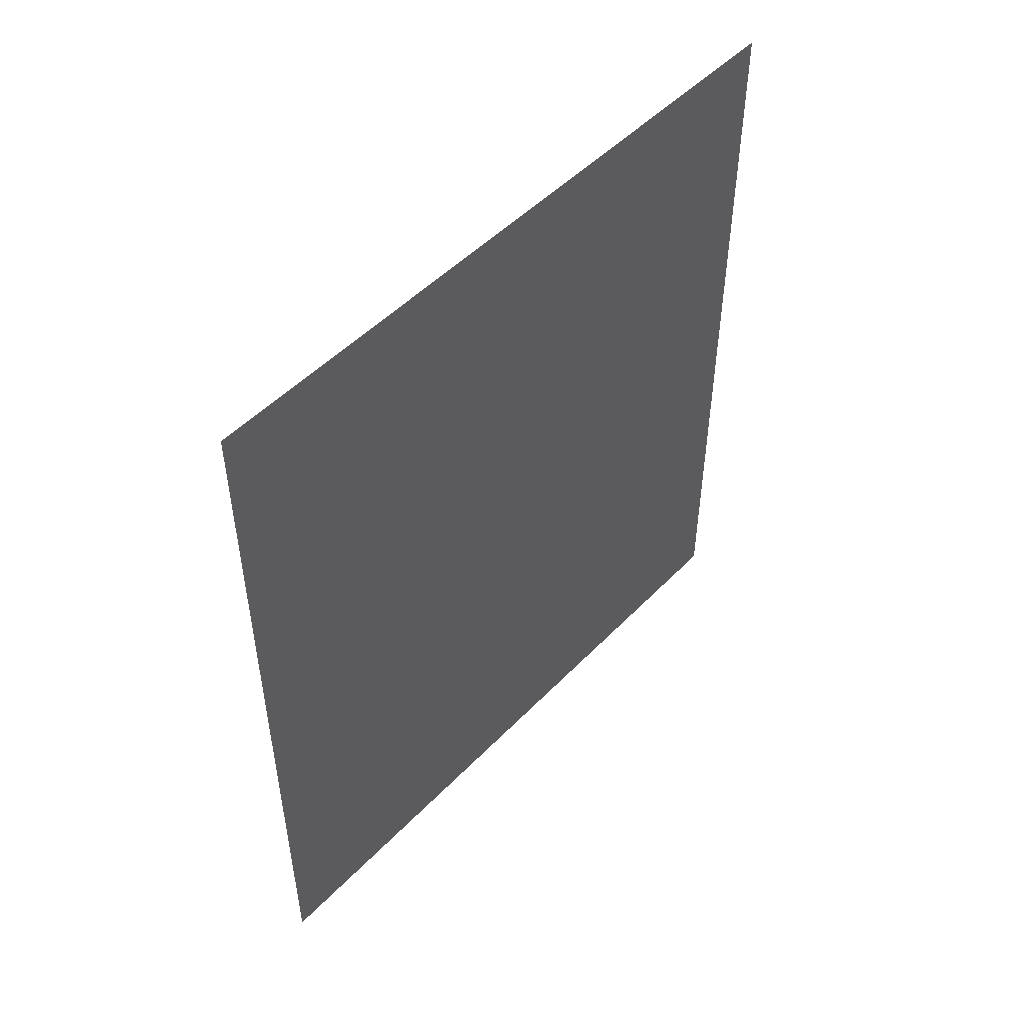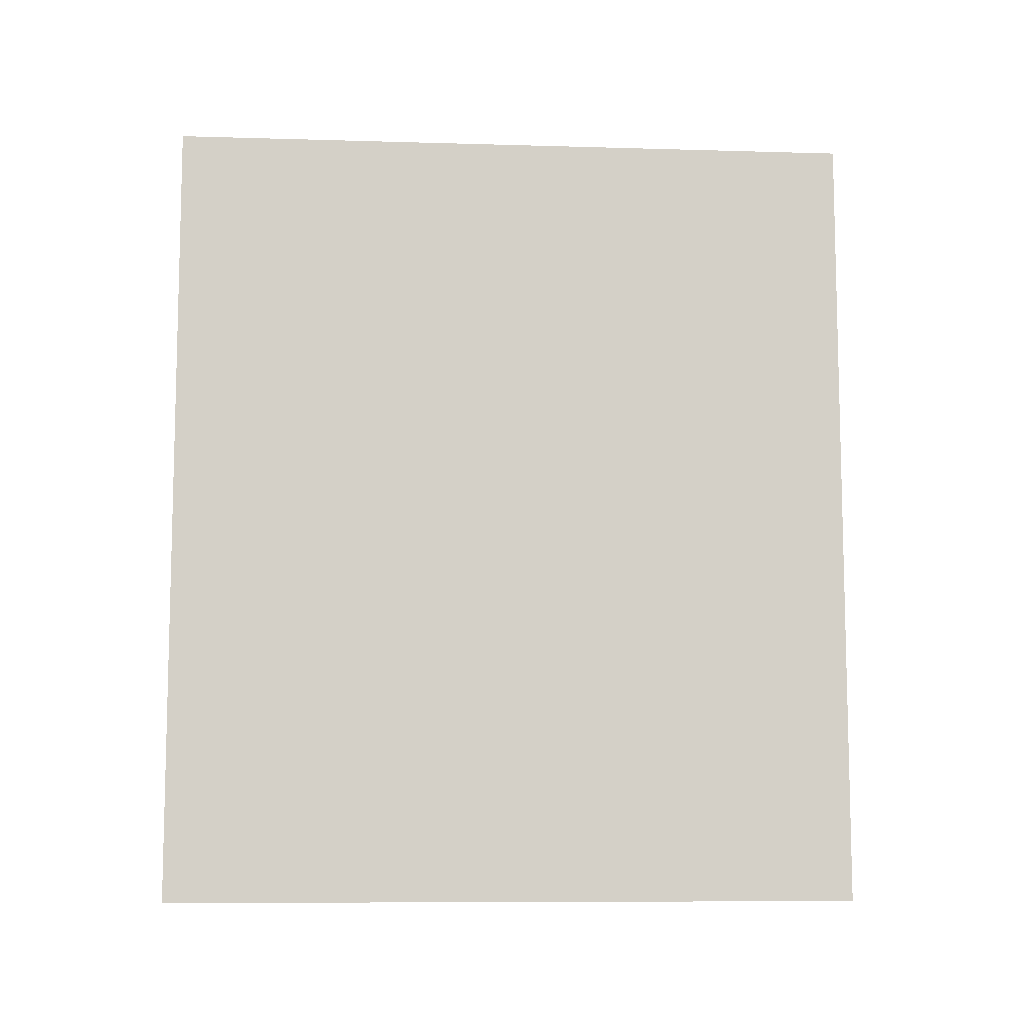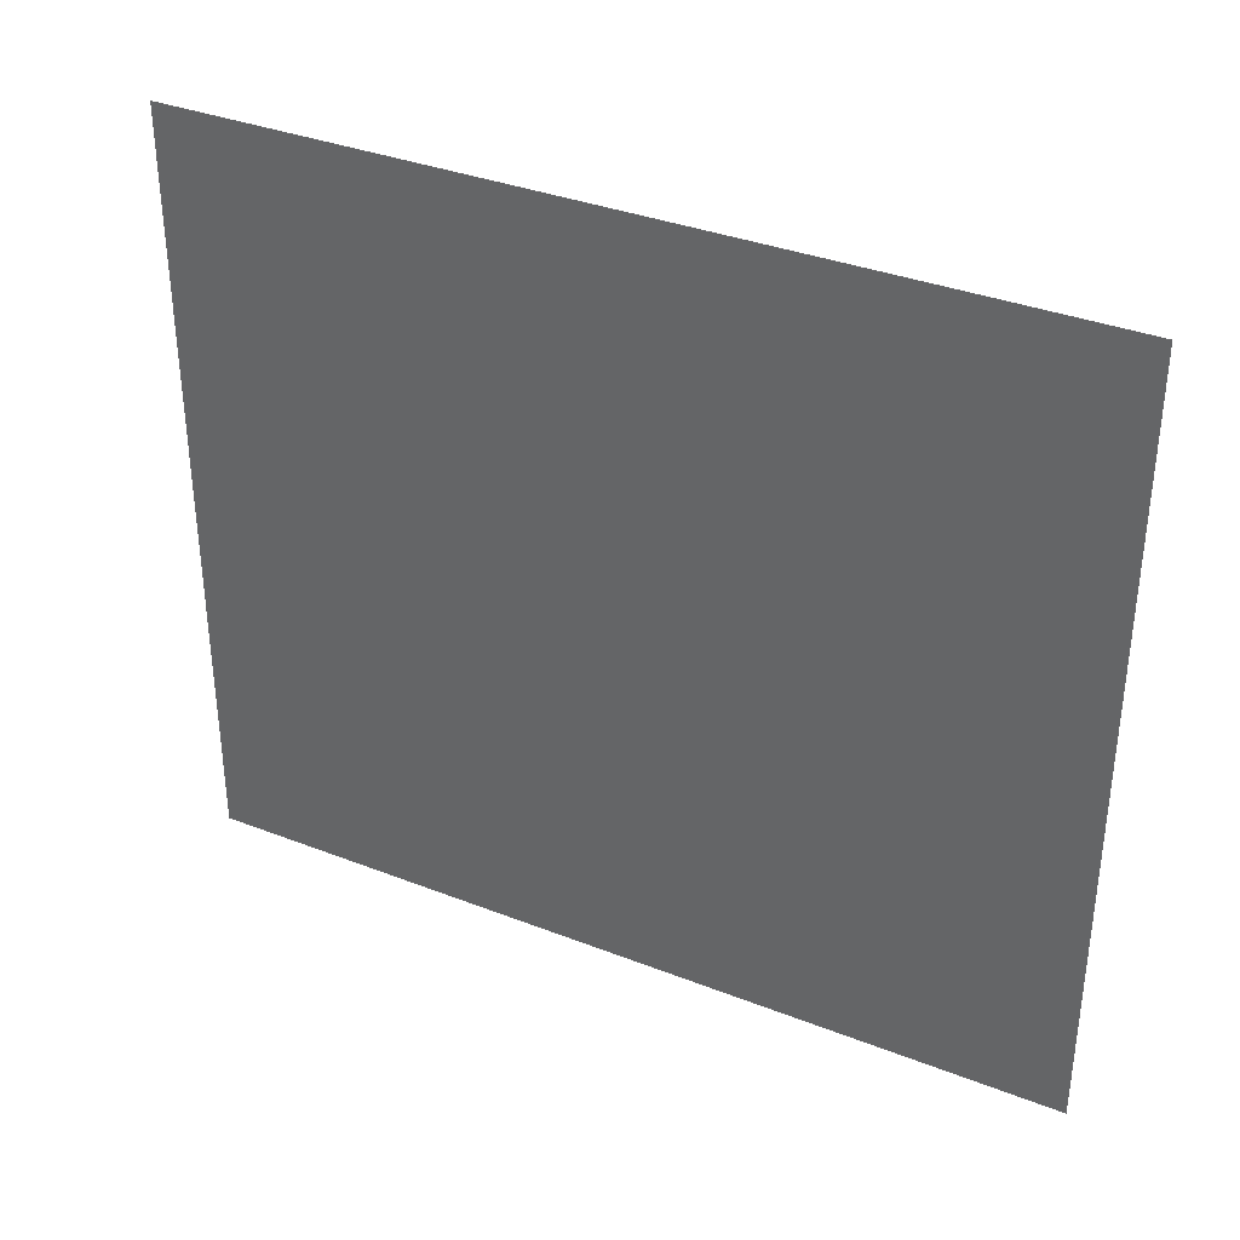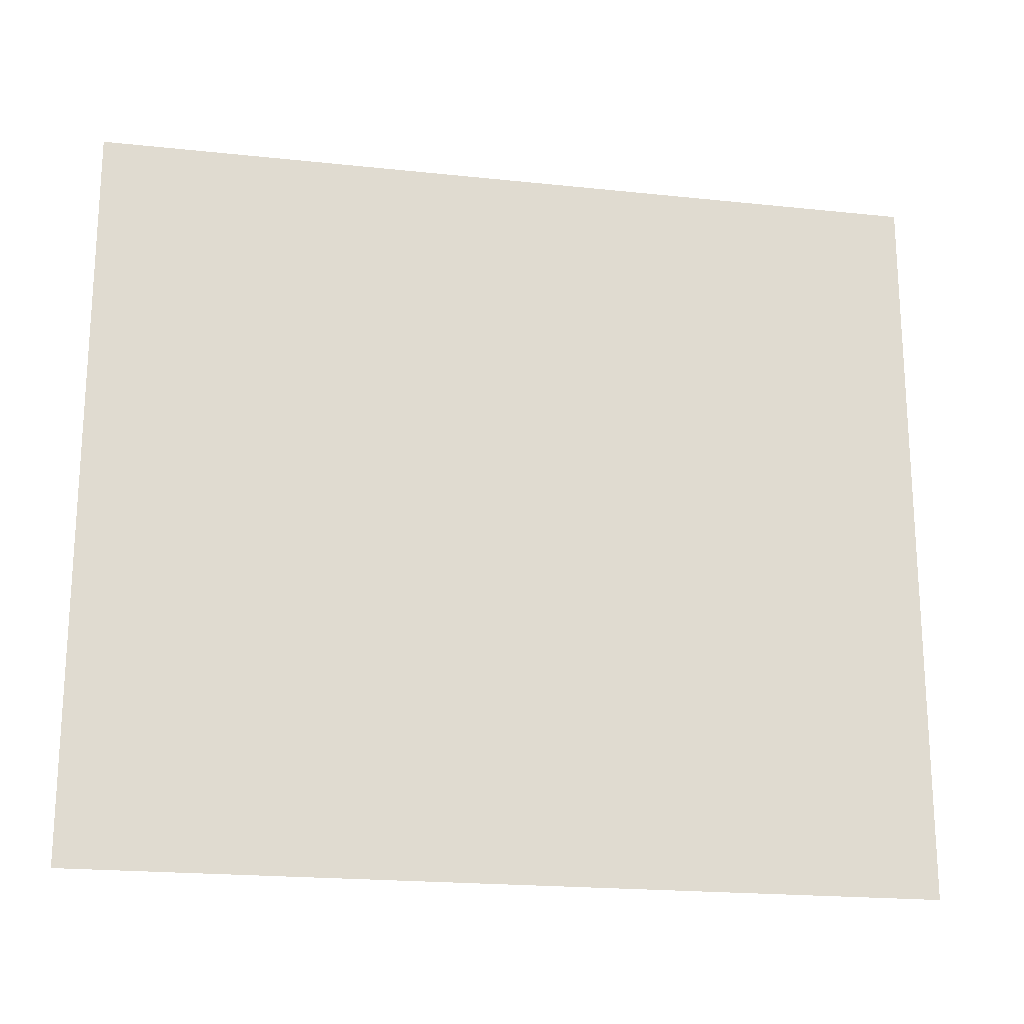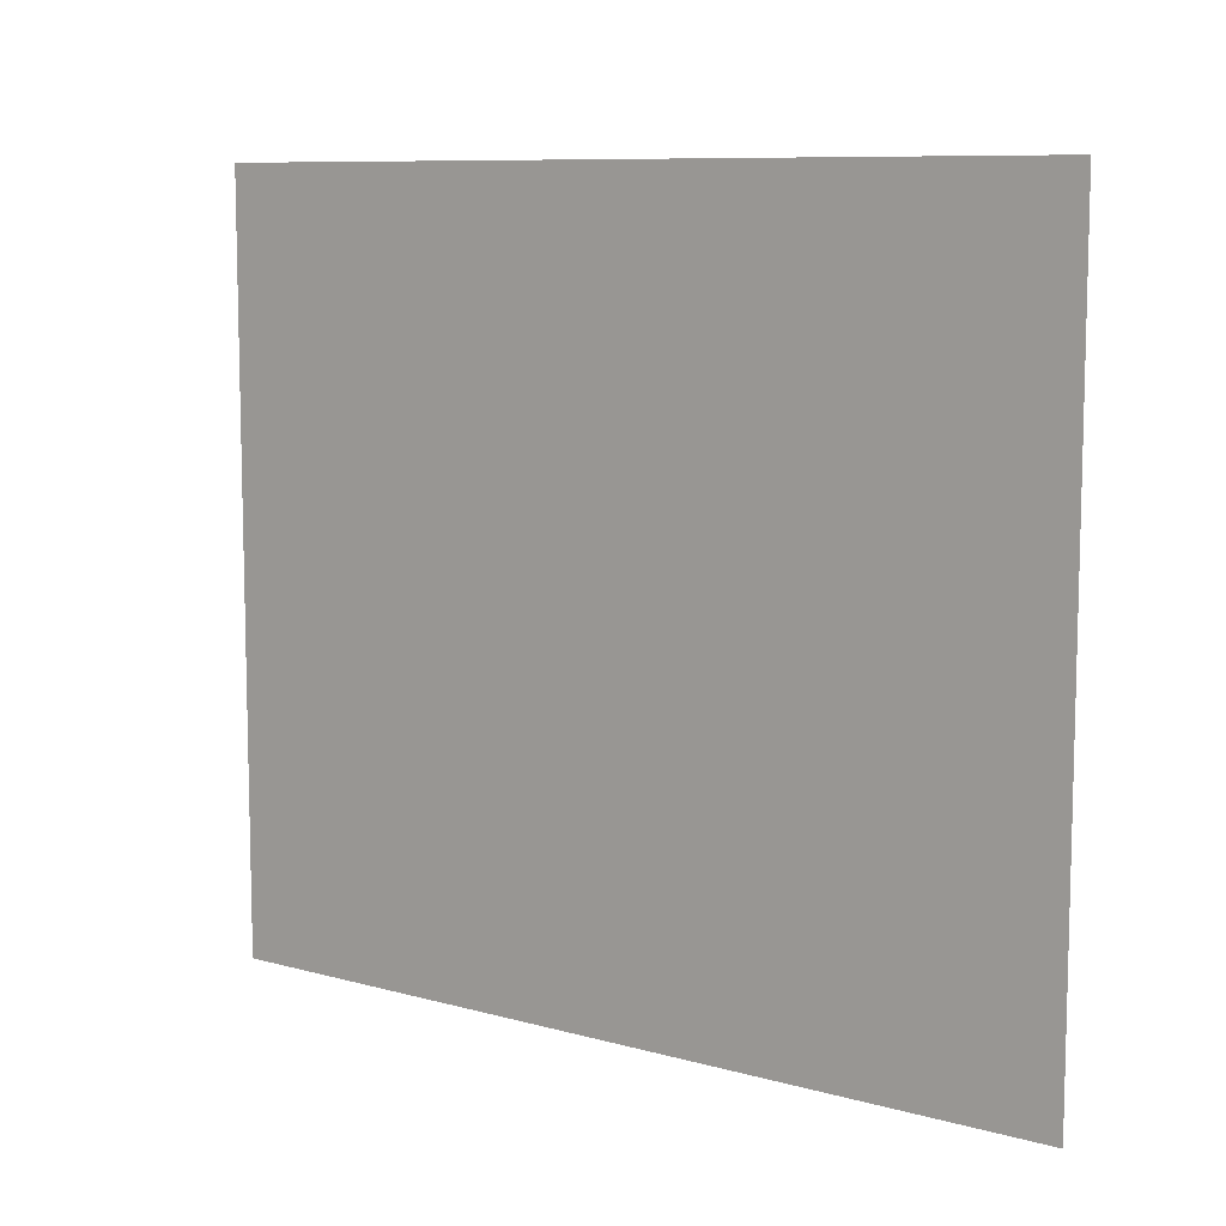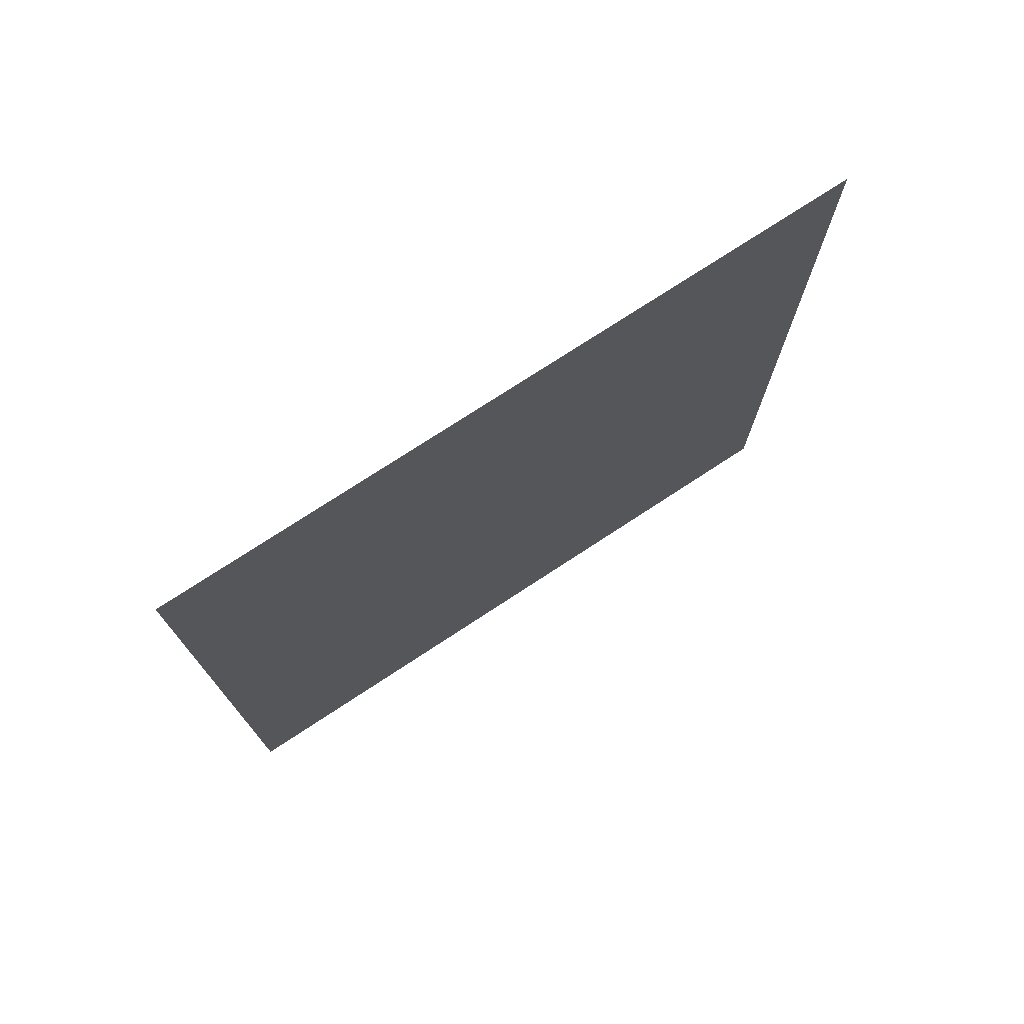
<metadata>
{"format":"obj","ext":"obj","renderer":"f3d","projection":"perspective","resolution":1024,"background":"white","views":[{"elev":50.0,"azim":41.8,"up":"+Y"},{"elev":-9.0,"azim":-94.5,"up":"+Y"},{"elev":35.3,"azim":-62.6,"up":"+Z"},{"elev":-20.1,"azim":78.9,"up":"+Z"},{"elev":9.1,"azim":-53.7,"up":"+Z"},{"elev":74.7,"azim":-123.3,"up":"+Y"}]}
</metadata>
<code>
o Plane
v -3 0 0
v -3 0 -3.817
v -3 4.351 0
v -3 4.351 -3.817
f 1 2 4 3

</code>
